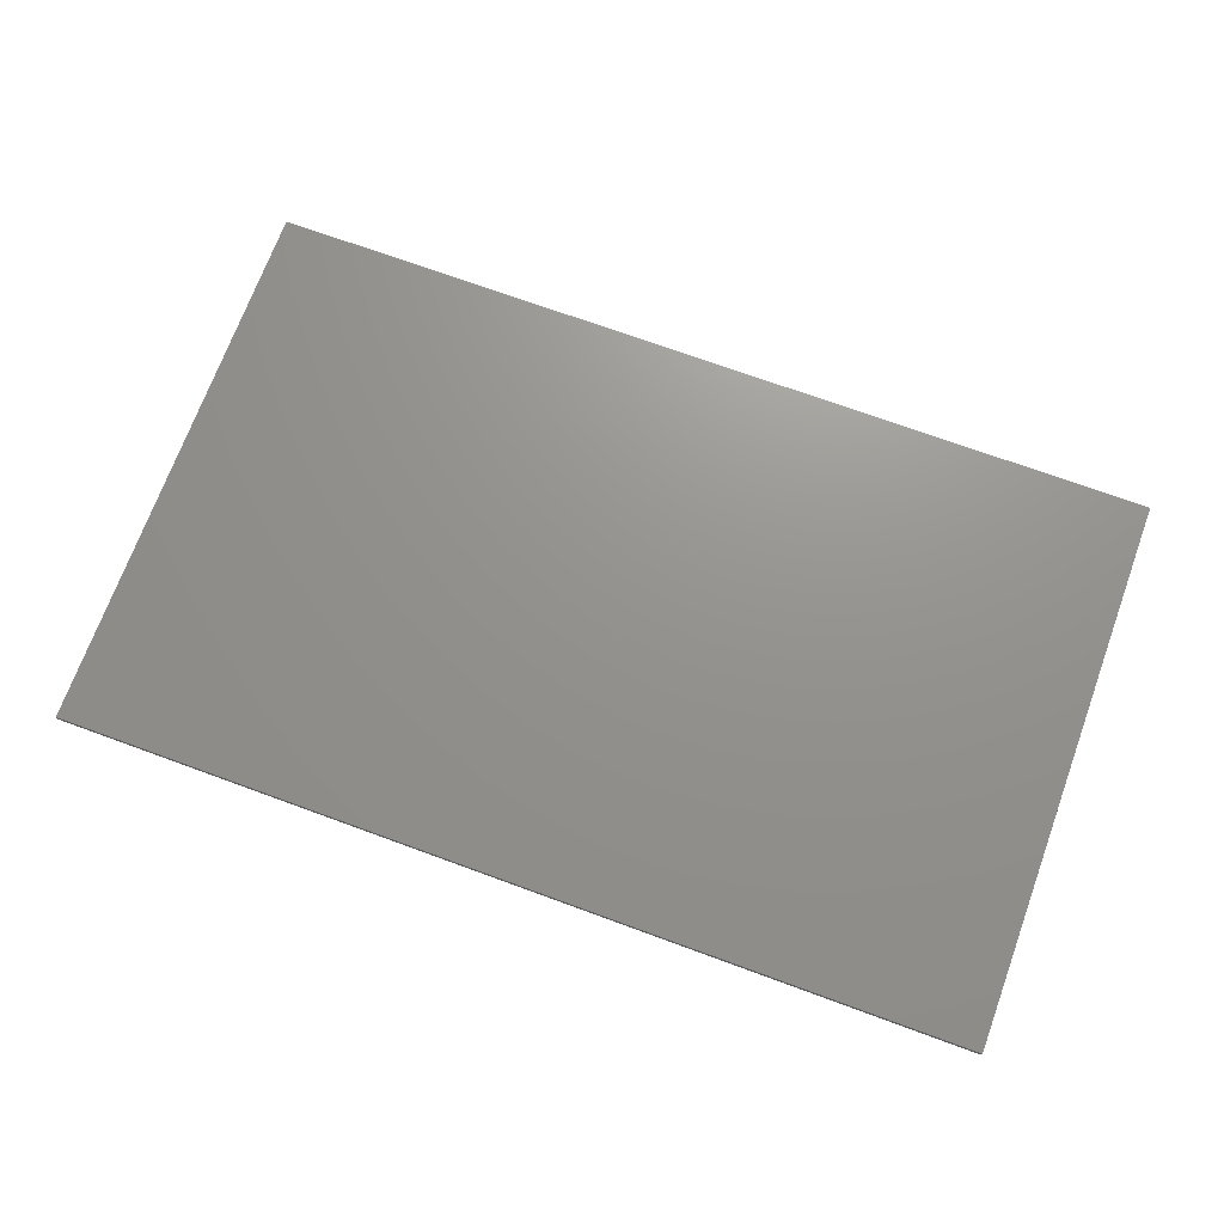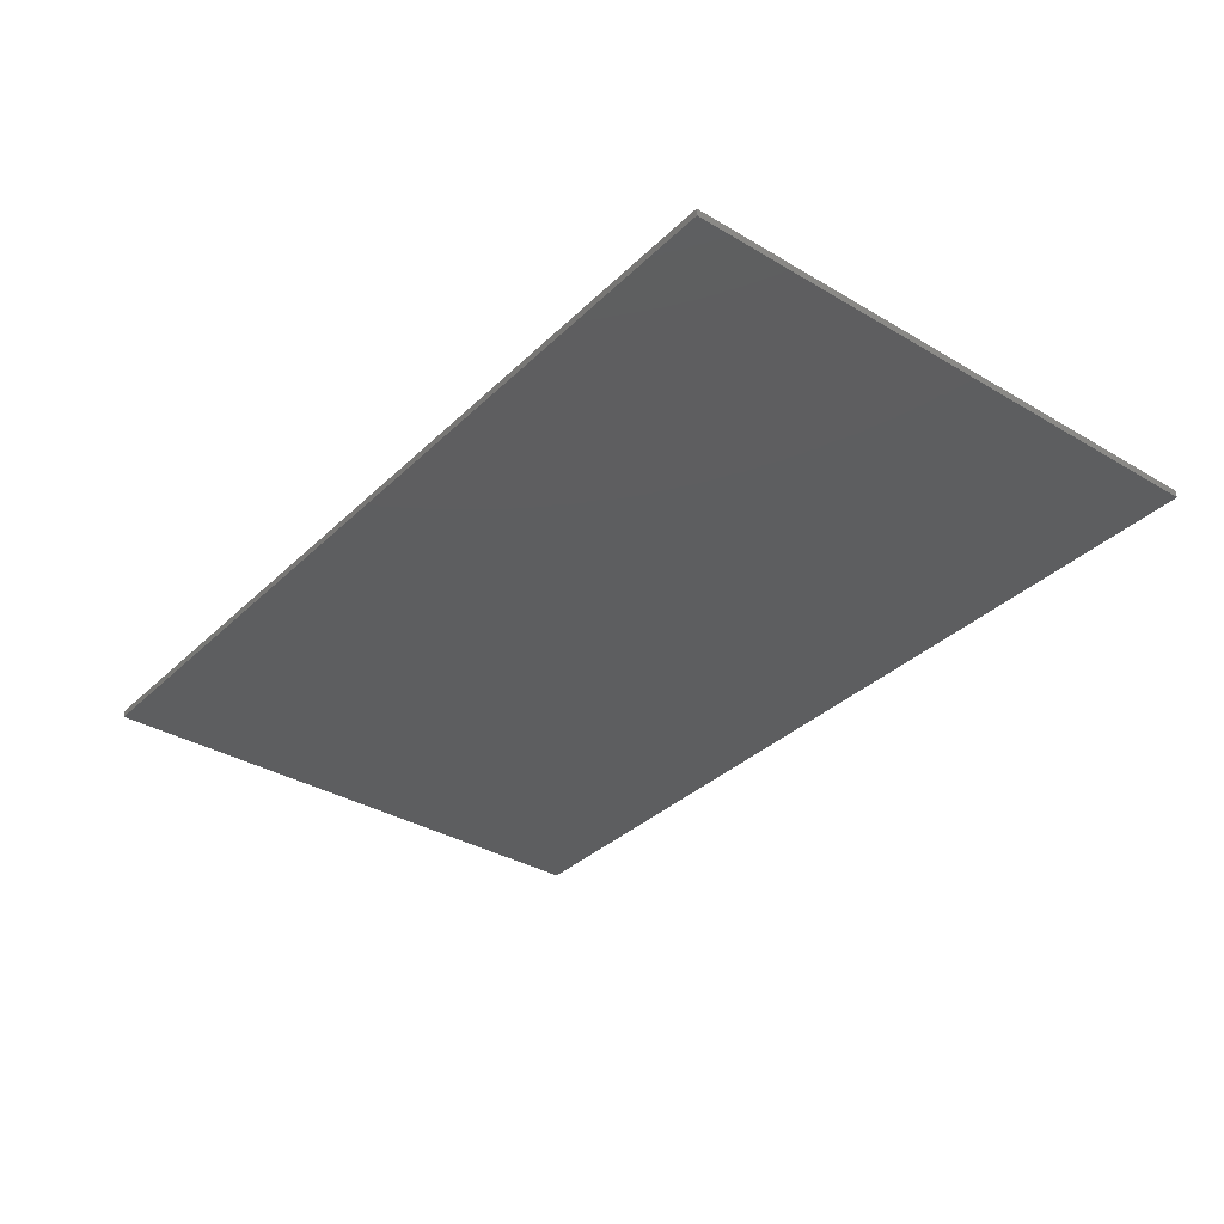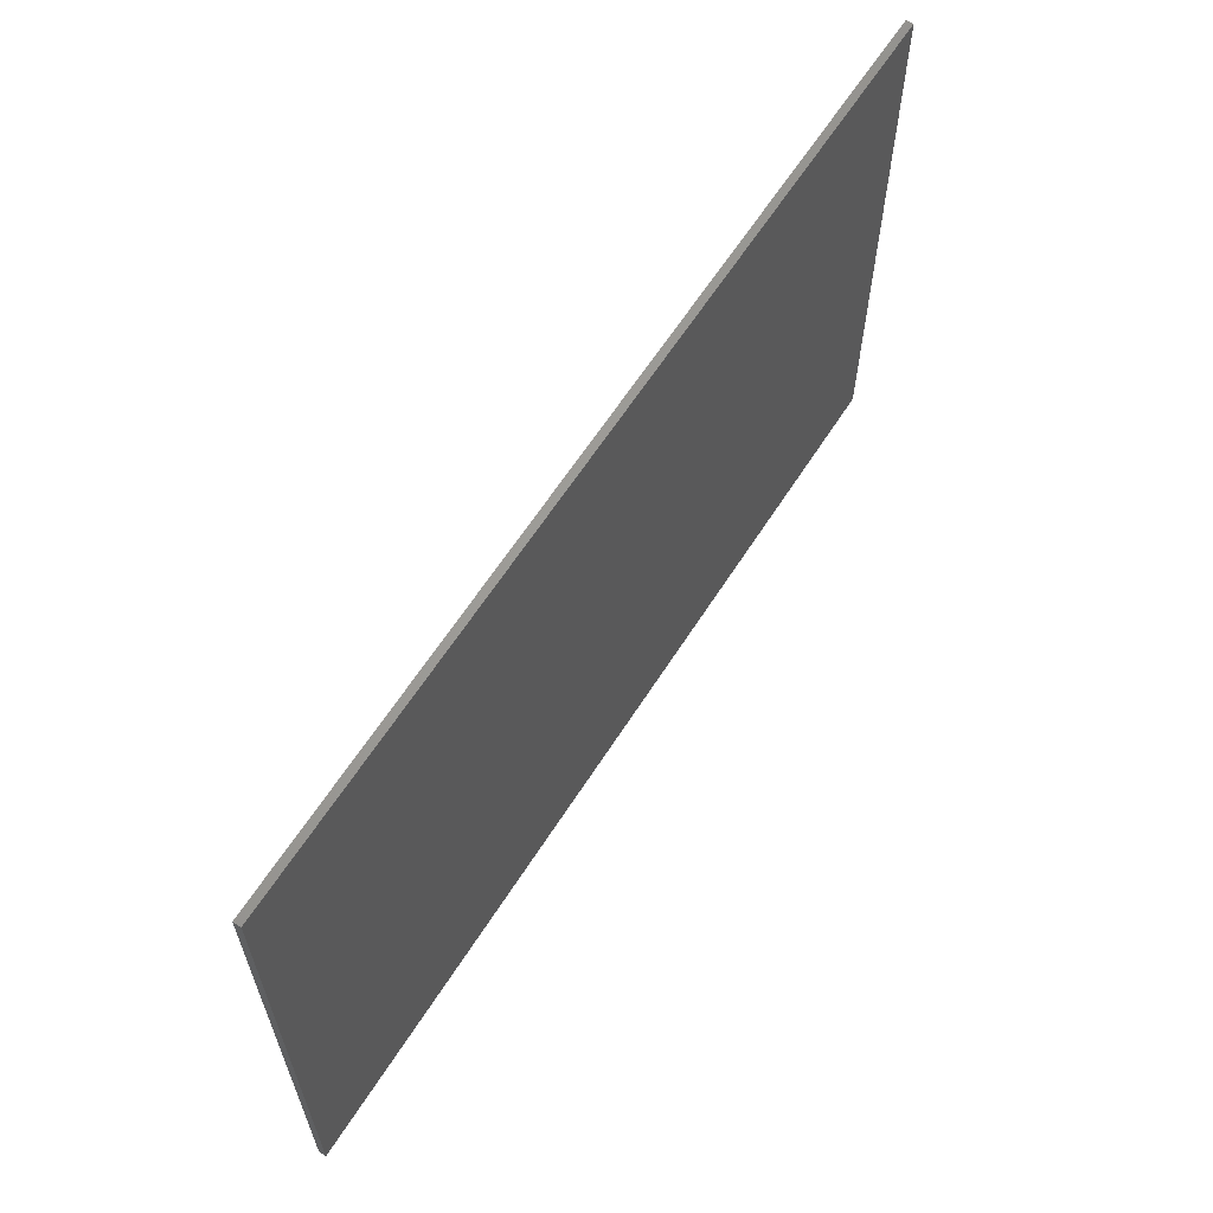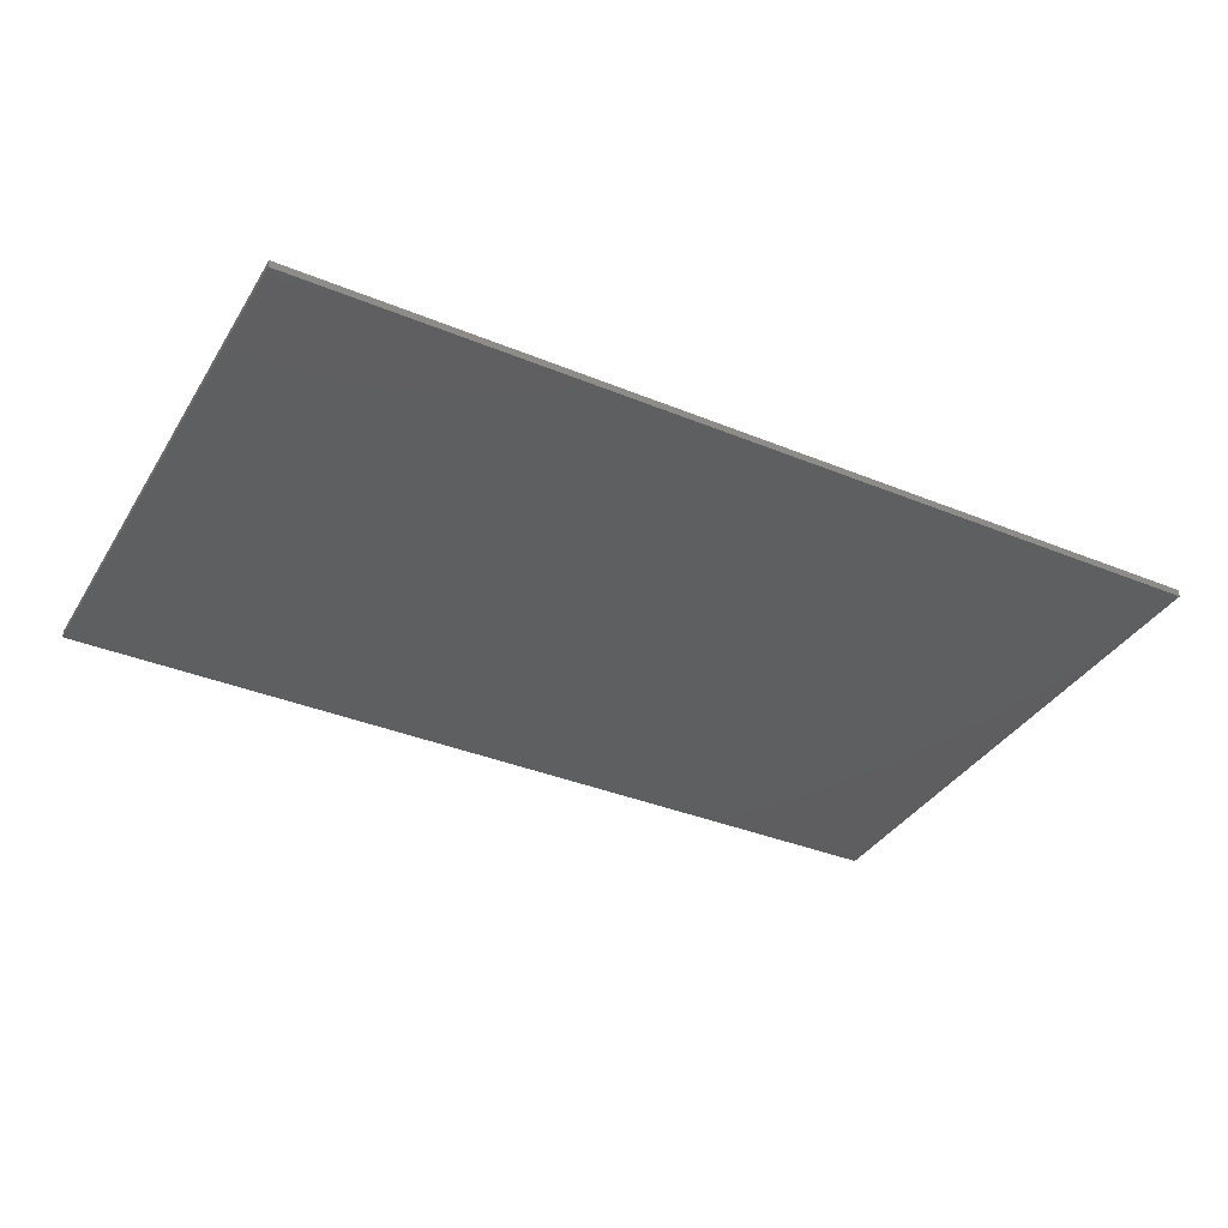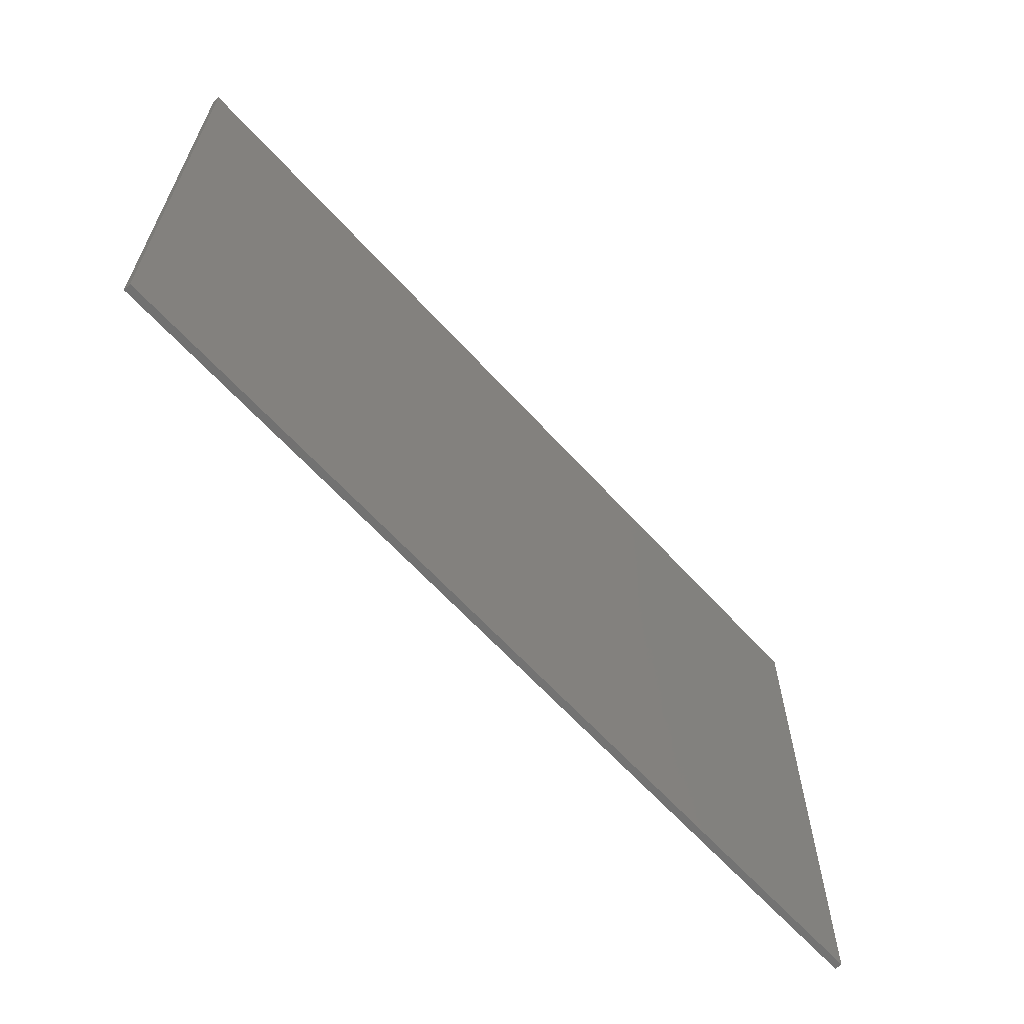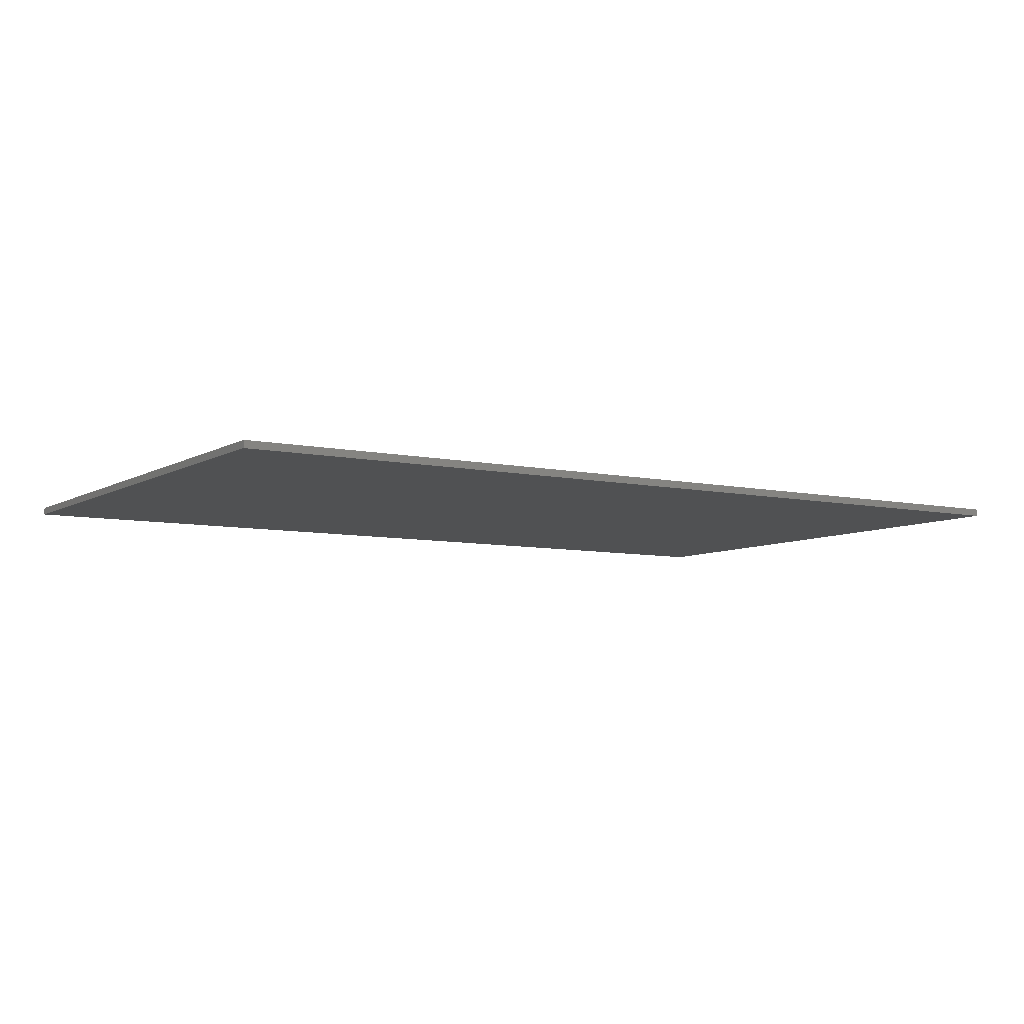
<metadata>
{"format":"stl","ext":"stl","renderer":"f3d","projection":"perspective","resolution":1024,"background":"white","views":[{"elev":71.4,"azim":20.1,"up":"+Y"},{"elev":-34.8,"azim":-128.4,"up":"+Y"},{"elev":62.2,"azim":-57.6,"up":"+Z"},{"elev":-36.7,"azim":-28.0,"up":"+Y"},{"elev":-63.7,"azim":132.2,"up":"+Z"},{"elev":-7.2,"azim":147.8,"up":"+Y"}]}
</metadata>
<code>
# stl→obj: 90 verts, 174 faces
v 6.2 0 3.8
v 6.2 0 -3.8
v -6.2 0 -3.8
v -6.2 0 3.8
v -6.2 -0.1 3.8
v 6.2 -0.1 3.8
v -6.2 -0.1 -3.8
v 6.2 -0.1 -3.8
v 1.411 -0.1 0.41
v 0.8832 -0.1 0.4048
v 1.49 -0.1 0.4048
v 1.333 -0.1 0.4255
v 1.258 -0.1 0.451
v 1.187 -0.1 0.4862
v 1.121 -0.1 0.5302
v 1.061 -0.1 0.5826
v 0.4886 -0.1 0.0102
v 1.306 -0.1 -0.3926
v 1.49 -0.1 -0.4048
v 0.6279 -0.1 -0.1121
v 1.124 -0.1 -0.3565
v 0.782 -0.1 -0.2149
v 0.9482 -0.1 -0.297
v -0.9052 -0.1 1.209
v -0.3772 -0.1 1.214
v -0.9844 -0.1 1.214
v -0.8273 -0.1 1.194
v -0.752 -0.1 1.168
v -0.6808 -0.1 1.133
v -0.6147 -0.1 1.089
v -0.555 -0.1 1.037
v 0.0174 -0.1 1.609
v -0.7995 -0.1 2.012
v -0.9844 -0.1 2.024
v -0.1219 -0.1 1.731
v -0.6177 -0.1 1.976
v -0.276 -0.1 1.834
v -0.4422 -0.1 1.916
v 0.9052 -0.1 -1.209
v 0.3772 -0.1 -1.214
v 0.9844 -0.1 -1.214
v 0.8273 -0.1 -1.194
v 0.752 -0.1 -1.168
v 0.6808 -0.1 -1.133
v 0.6147 -0.1 -1.089
v 0.555 -0.1 -1.037
v -0.0174 -0.1 -1.609
v 0.7995 -0.1 -2.012
v 0.9844 -0.1 -2.024
v 0.1219 -0.1 -1.731
v 0.6177 -0.1 -1.976
v 0.276 -0.1 -1.834
v 0.4422 -0.1 -1.916
v -1.411 -0.1 -0.41
v -0.8832 -0.1 -0.4048
v -1.49 -0.1 -0.4048
v -1.333 -0.1 -0.4255
v -1.258 -0.1 -0.451
v -1.187 -0.1 -0.4862
v -1.121 -0.1 -0.5302
v -1.061 -0.1 -0.5826
v -0.4886 -0.1 -0.0102
v -1.306 -0.1 0.3926
v -1.49 -0.1 0.4048
v -0.6279 -0.1 0.1121
v -1.124 -0.1 0.3565
v -0.782 -0.1 0.2149
v -0.9482 -0.1 0.297
v 3.744 -0.1 0.4048
v 3.744 -0.1 -0.4048
v -2.935 -0.1 1.214
v -3.238 -0.1 2.024
v -3.744 -0.1 -0.4048
v -3.744 -0.1 0.4048
v 2.935 -0.1 -1.214
v 3.238 -0.1 -2.024
v -5.244 -0.1 0
v -3.238 -0.1 -2.024
v -2.226 -0.1 -2.024
v 5.244 -0.1 0
v 3.238 -0.1 2.024
v 2.226 -0.1 2.024
v 0.0736 -0.1 -0.4048
v 0.4324 -0.1 2.024
v -0.4324 -0.1 -2.024
v -0.0736 -0.1 0.4048
v -5.244 -0.1 -3.588
v -5.244 -0.1 3.588
v 5.244 -0.1 3.588
v 5.244 -0.1 -3.588
f 1 2 3
f 3 4 1
f 5 6 1
f 1 4 5
f 7 5 4
f 4 3 7
f 8 7 3
f 3 2 8
f 6 8 2
f 2 1 6
f 9 10 11
f 12 10 9
f 13 10 12
f 14 10 13
f 15 10 14
f 16 10 15
f 17 18 19
f 18 17 20
f 20 21 18
f 21 20 22
f 22 23 21
f 24 25 26
f 27 25 24
f 28 25 27
f 29 25 28
f 30 25 29
f 31 25 30
f 32 33 34
f 33 32 35
f 35 36 33
f 36 35 37
f 37 38 36
f 39 40 41
f 42 40 39
f 43 40 42
f 44 40 43
f 45 40 44
f 46 40 45
f 47 48 49
f 48 47 50
f 50 51 48
f 51 50 52
f 52 53 51
f 54 55 56
f 57 55 54
f 58 55 57
f 59 55 58
f 60 55 59
f 61 55 60
f 62 63 64
f 63 62 65
f 65 66 63
f 66 65 67
f 67 68 66
f 31 17 10
f 10 25 31
f 32 25 10
f 10 16 32
f 10 17 19
f 19 11 10
f 69 11 19
f 19 70 69
f 71 26 34
f 34 72 71
f 34 26 25
f 25 32 34
f 73 56 64
f 64 74 73
f 64 56 55
f 55 62 64
f 46 62 55
f 55 40 46
f 40 55 61
f 61 47 40
f 40 47 49
f 49 41 40
f 75 41 49
f 49 76 75
f 77 78 79
f 79 73 77
f 73 74 77
f 77 74 71
f 71 72 77
f 80 81 82
f 82 69 80
f 69 70 80
f 80 70 75
f 75 76 80
f 16 9 11
f 9 16 15
f 15 12 9
f 12 15 14
f 14 13 12
f 18 83 19
f 21 83 18
f 23 83 21
f 22 83 23
f 20 83 22
f 17 83 20
f 31 24 26
f 24 31 30
f 30 27 24
f 27 30 29
f 29 28 27
f 33 84 34
f 36 84 33
f 38 84 36
f 37 84 38
f 35 84 37
f 32 84 35
f 46 39 41
f 39 46 45
f 45 42 39
f 42 45 44
f 44 43 42
f 48 85 49
f 51 85 48
f 53 85 51
f 52 85 53
f 50 85 52
f 47 85 50
f 61 54 56
f 54 61 60
f 60 57 54
f 57 60 59
f 59 58 57
f 63 86 64
f 66 86 63
f 68 86 66
f 67 86 68
f 65 86 67
f 62 86 65
f 87 79 78
f 87 78 77
f 88 77 72
f 89 82 81
f 89 81 80
f 79 85 47
f 47 61 79
f 56 73 79
f 79 61 56
f 19 41 75
f 75 70 19
f 85 79 87
f 87 90 85
f 49 85 90
f 76 49 90
f 90 80 76
f 64 26 71
f 71 74 64
f 86 31 26
f 26 64 86
f 31 86 17
f 46 83 62
f 83 17 86
f 86 62 83
f 19 83 46
f 46 41 19
f 16 11 69
f 69 82 16
f 82 84 32
f 32 16 82
f 82 89 84
f 84 89 34
f 88 72 34
f 34 89 88
f 6 5 88
f 88 89 6
f 6 89 90
f 90 8 6
f 8 90 87
f 87 7 8
f 7 87 88
f 88 5 7

</code>
